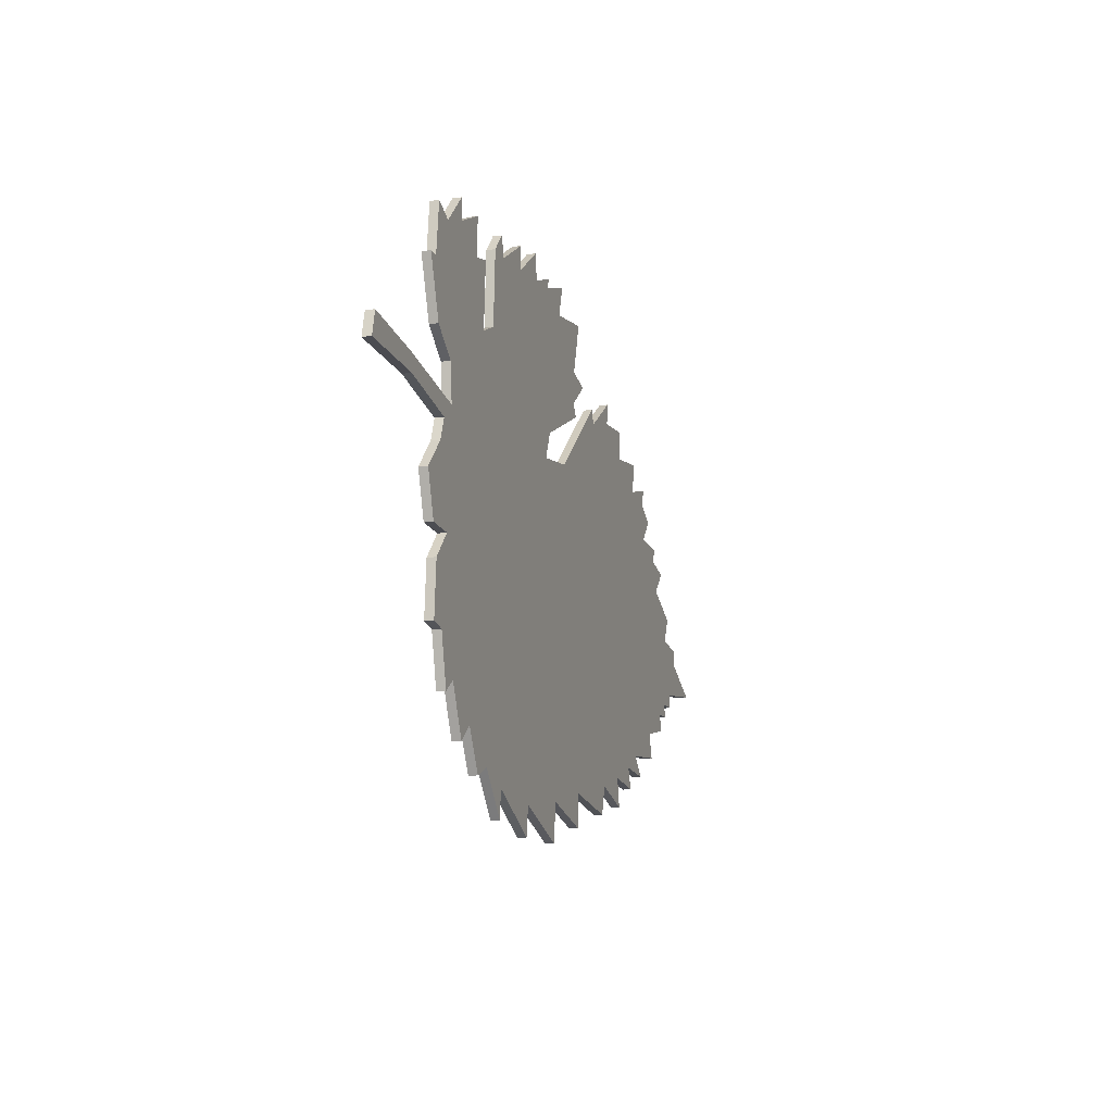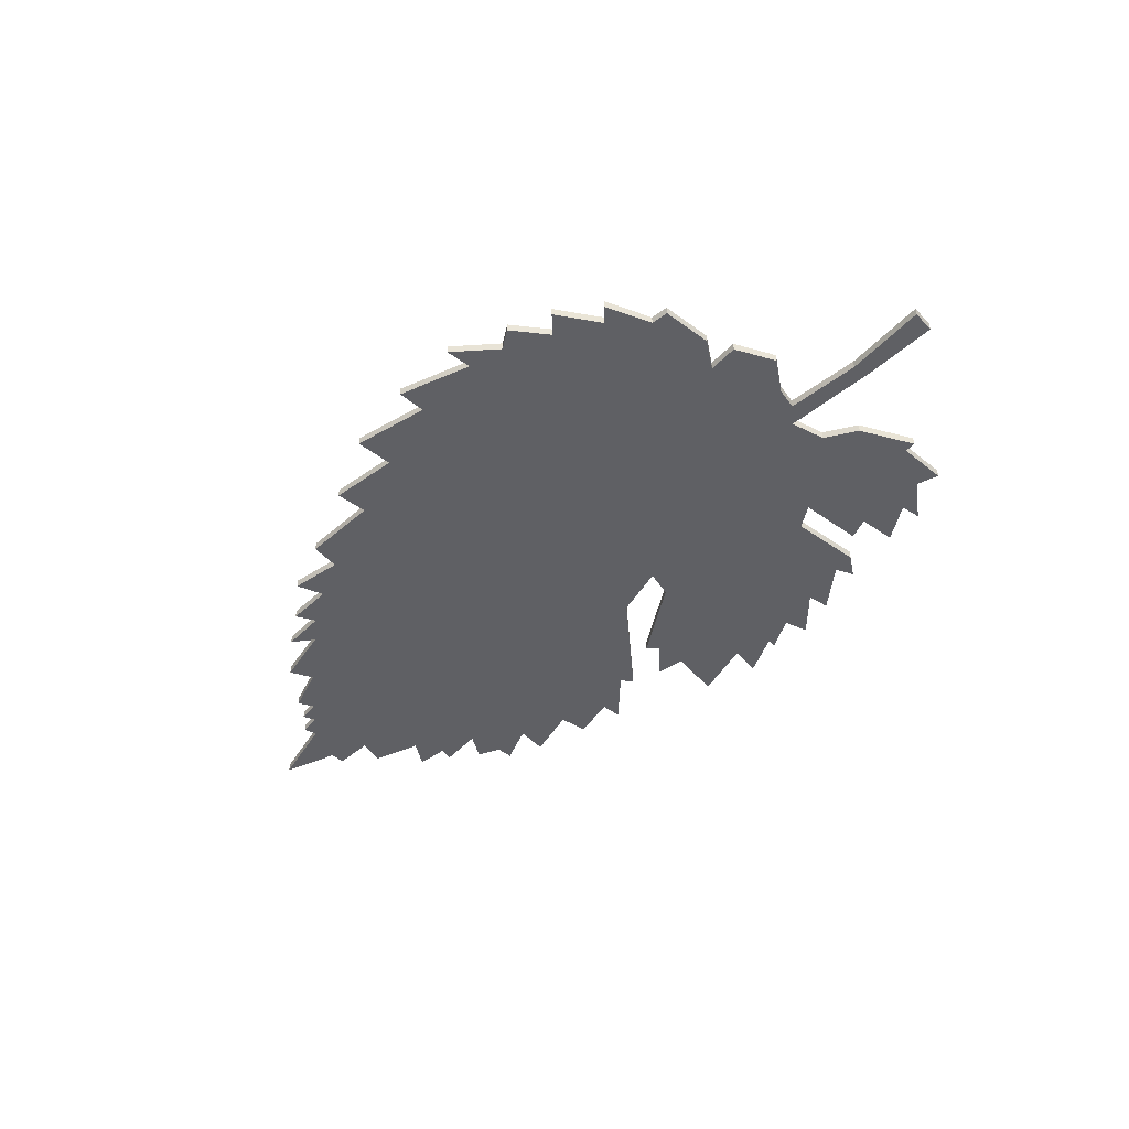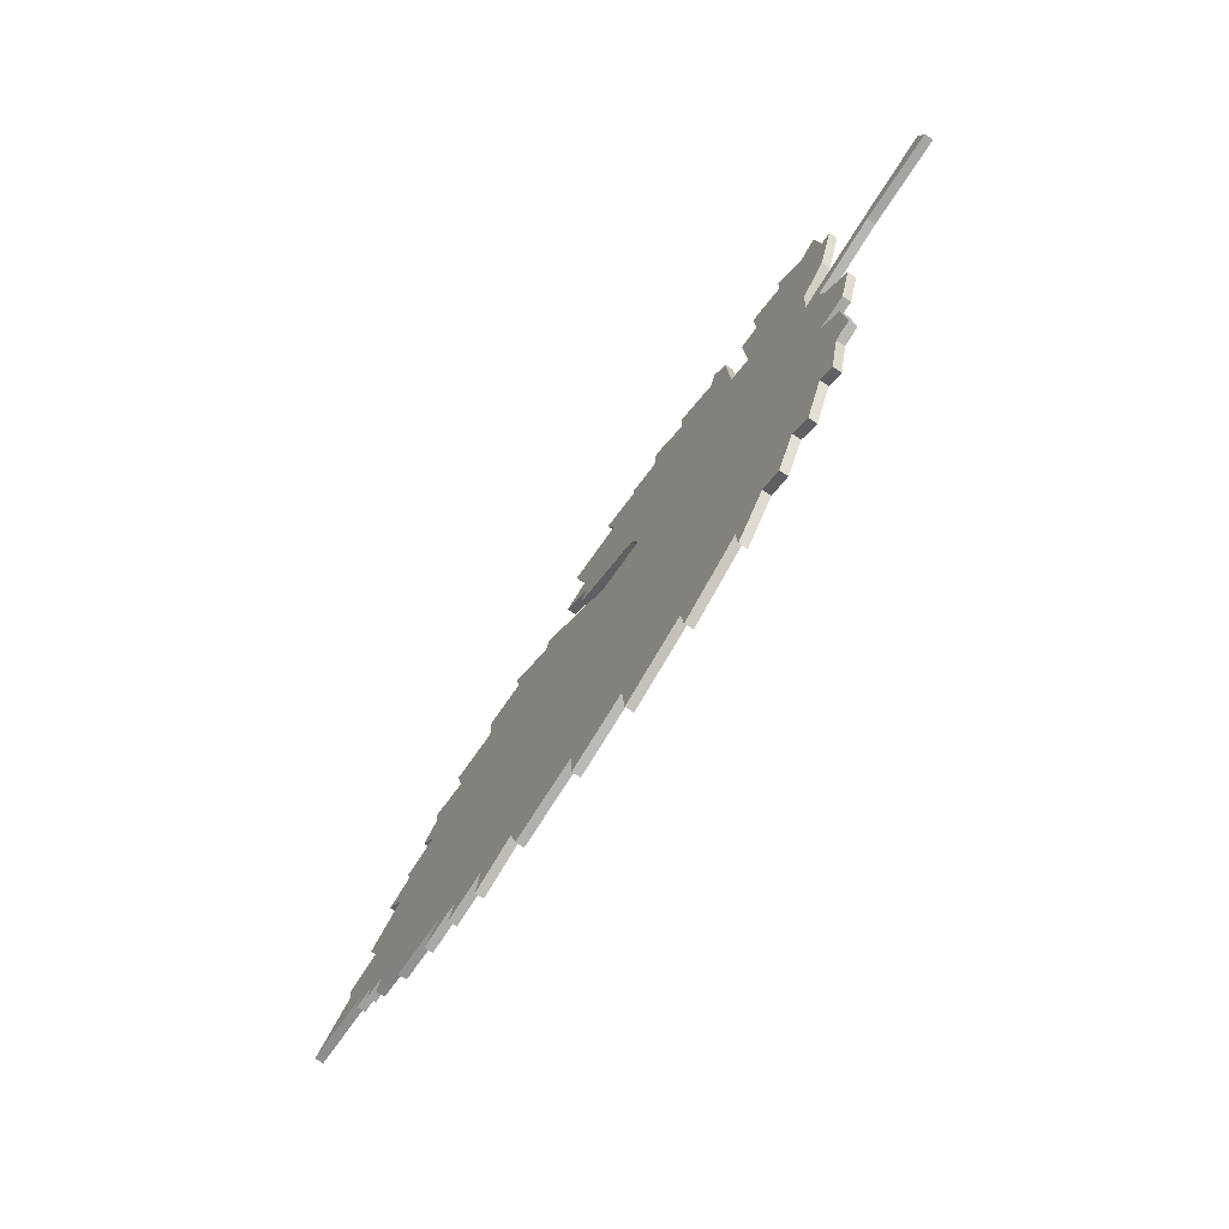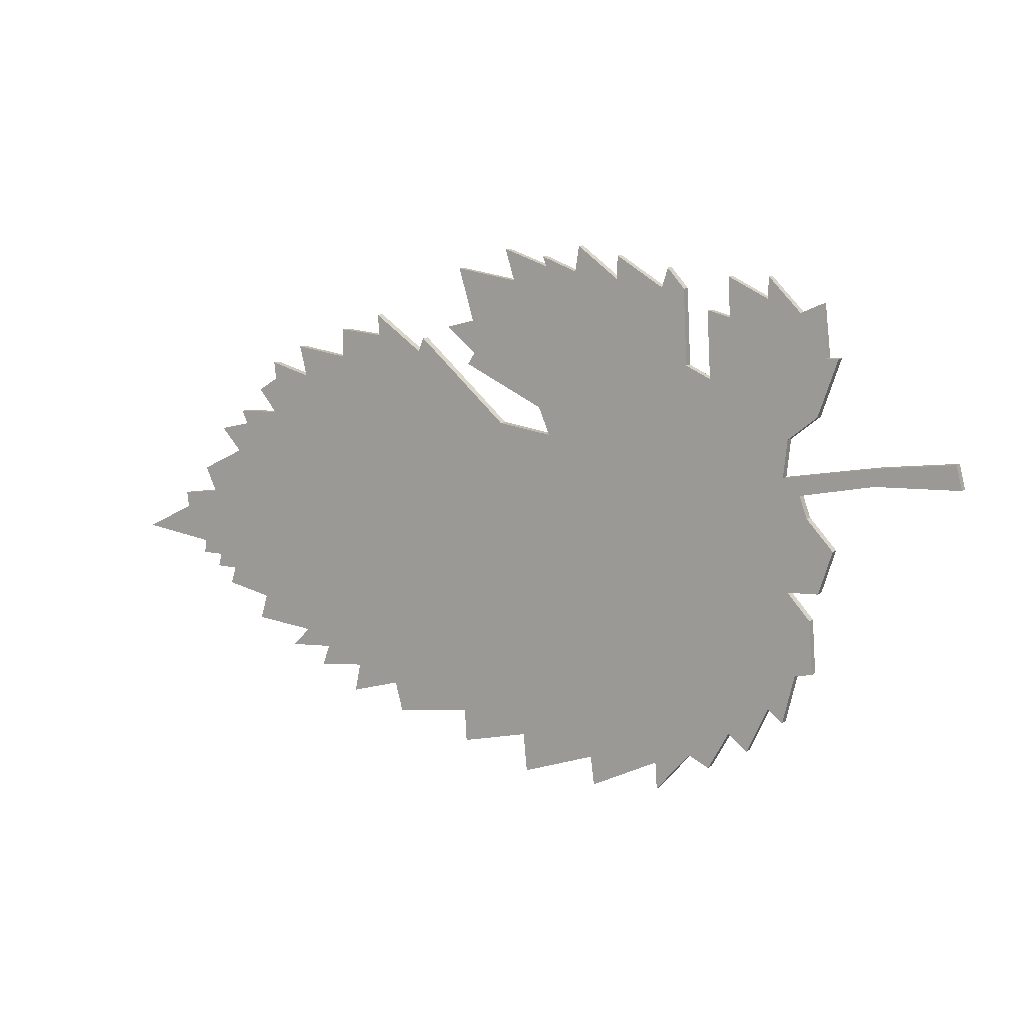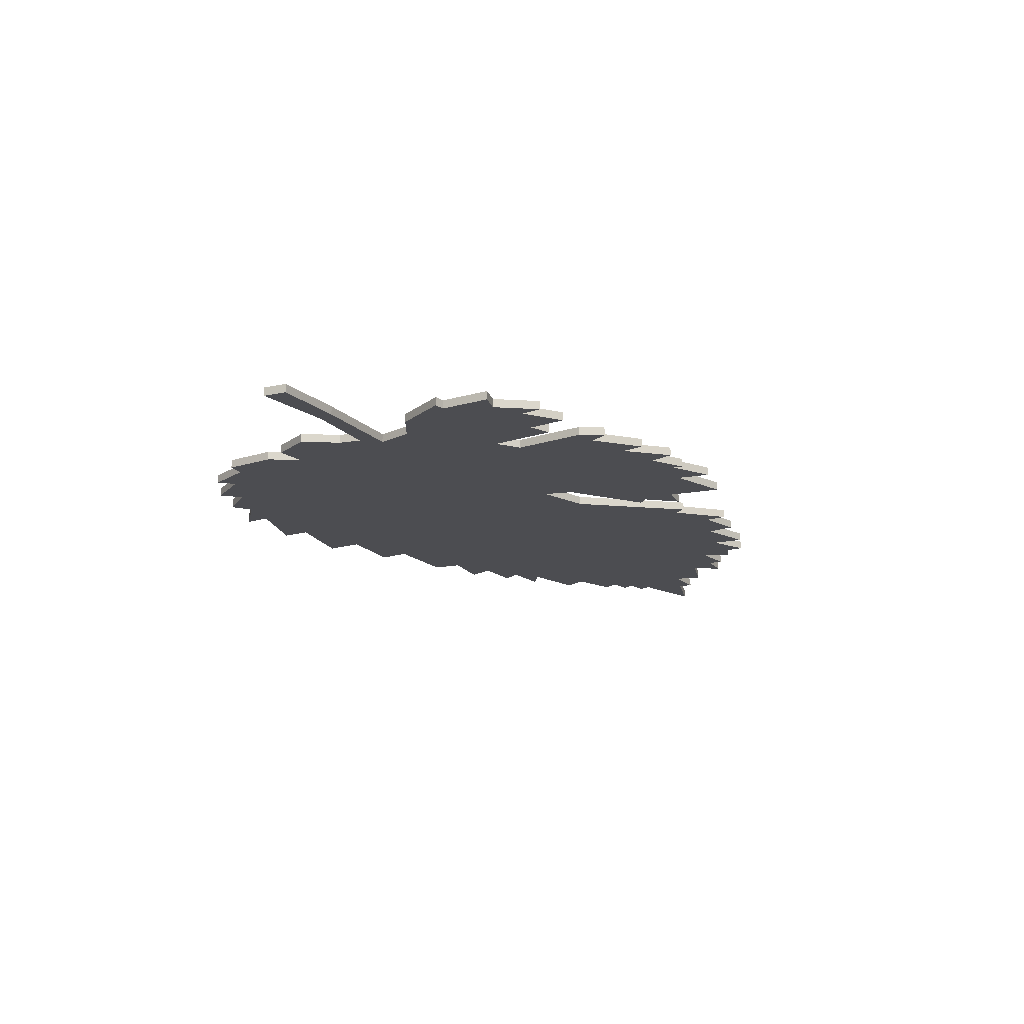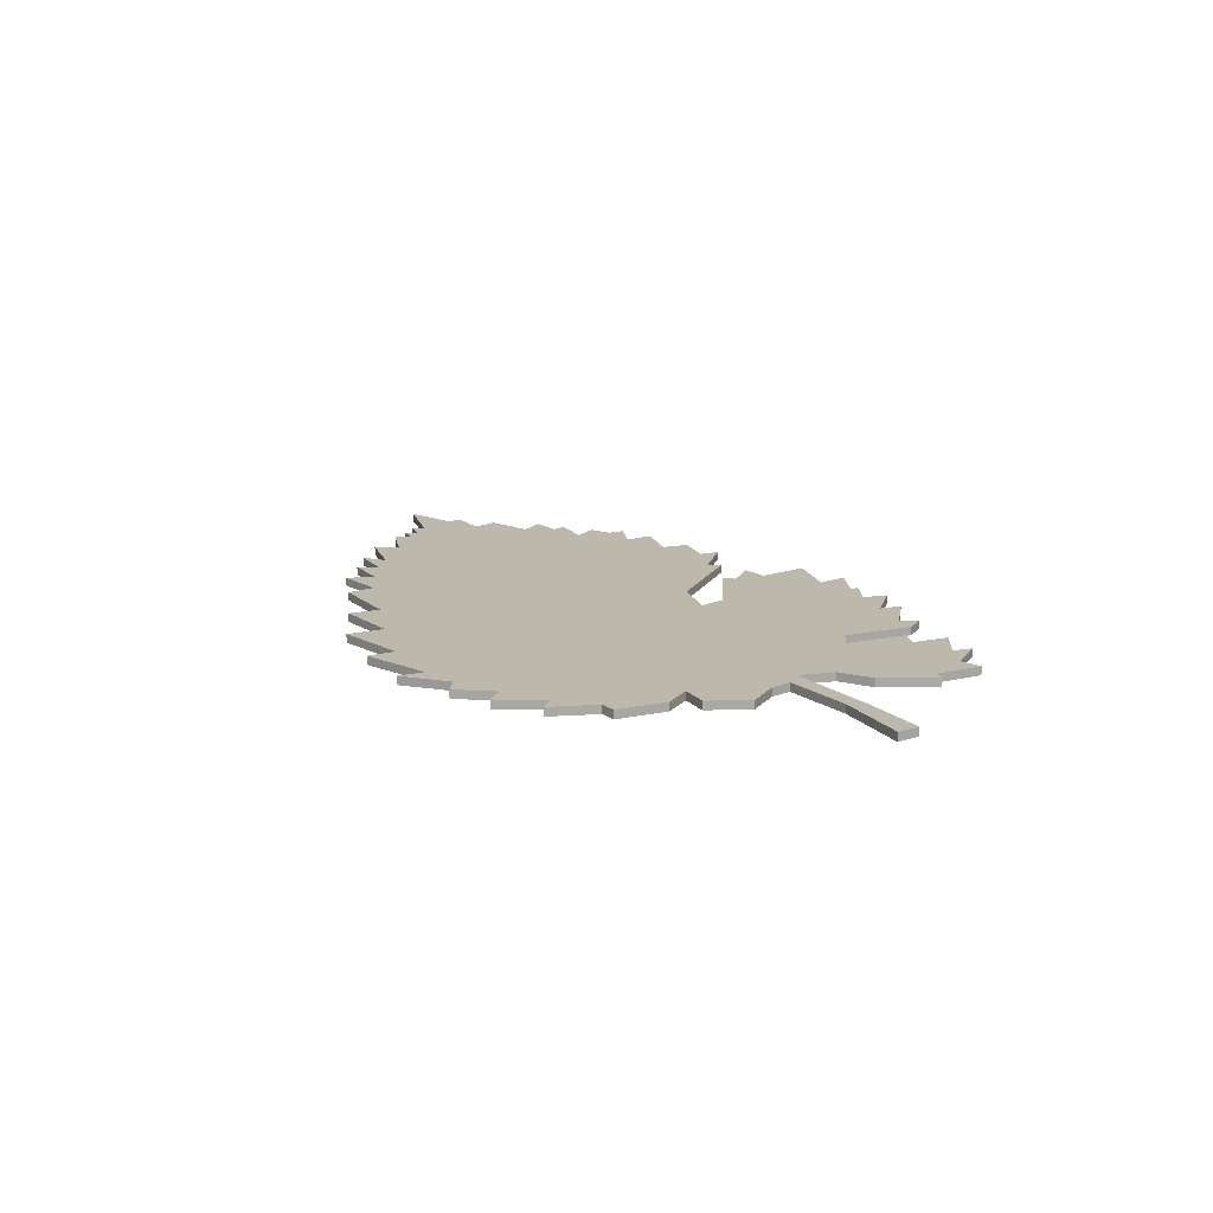
<metadata>
{"format":"obj","ext":"obj","renderer":"f3d","projection":"perspective","resolution":1024,"background":"white","views":[{"elev":-12.9,"azim":-72.4,"up":"+Z"},{"elev":-44.7,"azim":-126.3,"up":"+Y"},{"elev":-71.3,"azim":-123.4,"up":"+Z"},{"elev":11.1,"azim":-149.7,"up":"+Z"},{"elev":-16.2,"azim":-52.1,"up":"+Y"},{"elev":14.7,"azim":-111.5,"up":"+Y"}]}
</metadata>
<code>
g default
v -24.26 0 6.403
v -19.42 0 6.178
v -15.13 0 5.276
v -15.58 0 4.036
v -17.16 0 2.345
v -16.37 0 -0.1348
v -14.57 0 -0.2475
v -15.92 0 -1.713
v -16.15 0 -4.756
v -15.13 0 -4.982
v -14.46 0 -7.8
v -13.55 0 -7.124
v -12.31 0 -9.829
v -11.19 0 -8.927
v -9.948 0 -11.18
v -8.708 0 -10.62
v -6.679 0 -12.99
v -6.566 0 -11.41
v -2.508 0 -13.44
v -2.282 0 -11.75
v 2.114 0 -13.32
v 2.339 0 -11.07
v 6.397 0 -12.08
v 6.51 0 -10.17
v 11.13 0 -10.84
v 11.58 0 -9.153
v 14.63 0 -10.05
v 14.29 0 -8.364
v 17.11 0 -8.702
v 16.66 0 -7.462
v 19.36 0 -7.687
v 18.23 0 -6.56
v 21.95 0 -6.222
v 21.5 0 -4.756
v 24.32 0 -4.193
v 23.98 0 -3.178
v 25.33 0 -3.178
v 25.11 0 -2.389
v 26.46 0 -2.389
v 26.35 0 -1.6
v 30.86 0 -1.037
v 27.7 0 0.5415
v 27.81 0 1.443
v 25.45 0 1.781
v 26.12 0 3.247
v 23.42 0 4.6
v 24.66 0 5.952
v 22.74 0 6.403
v 23.08 0 7.192
v 20.49 0 7.305
v 21.61 0 8.658
v 20.37 0 9.447
v 20.49 0 10.46
v 18.01 0 9.785
v 18.46 0 11.59
v 15.19 0 11.14
v 15.19 0 12.83
v 12.48 0 12.6
v 12.6 0 13.84
v 9.666 0 11.81
v 9.328 0 12.6
v 3.917 0 7.869
v 0.6484 0 7.418
v 1.325 0 8.996
v 6.172 0 11.25
v 5.721 0 11.93
v 7.524 0 13.39
v 5.834 0 13.84
v 6.735 0 16.89
v 3.016 0 16.32
v 3.579 0 18.13
v 0.8738 0 17.22
v 1.099 0 17.79
v -1.042 0 17
v -1.268 0 18.46
v -3.748 0 16.66
v -3.748 0 18.01
v -6.566 0 16.32
v -6.904 0 17.45
v -7.919 0 16.32
v -8.144 0 12.04
v -9.609 0 11.36
v -9.384 0 15.2
v -10.74 0 14.86
v -10.62 0 17.11
v -12.99 0 15.98
v -12.99 0 17.22
v -14.91 0 15.31
v -16.15 0 15.87
v -16.49 0 12.94
v -17.16 0 12.94
v -16.03 0 9.672
v -14.34 0 8.319
v -14.12 0 6.178
v -19.64 0 7.192
v -23.93 0 7.756
v 30.86 0.4941 -1.037
v 27.7 0.4941 0.5415
v 26.35 0.4941 -1.6
v 19.36 0.4941 -7.687
v 18.23 0.4941 -6.56
v 16.66 0.4941 -7.462
v -6.679 0.4941 -12.99
v -6.566 0.4941 -11.41
v -8.708 0.4941 -10.62
v -12.99 0.4941 17.22
v -14.91 0.4941 15.31
v -12.99 0.4941 15.98
v 1.099 0.4941 17.79
v -1.042 0.4941 17
v 0.8738 0.4941 17.22
v 12.6 0.4941 13.84
v 9.666 0.4941 11.81
v 12.48 0.4941 12.6
v 7.524 0.4941 13.39
v 5.834 0.4941 13.84
v 5.721 0.4941 11.93
v 3.579 0.4941 18.13
v 3.016 0.4941 16.32
v -3.748 0.4941 18.01
v -6.566 0.4941 16.32
v -3.748 0.4941 16.66
v -6.904 0.4941 17.45
v -7.919 0.4941 16.32
v 24.66 0.4941 5.952
v 22.74 0.4941 6.403
v 23.42 0.4941 4.6
v -10.62 0.4941 17.11
v -10.74 0.4941 14.86
v 14.63 0.4941 -10.05
v 14.29 0.4941 -8.364
v 11.58 0.4941 -9.153
v 17.11 0.4941 -8.702
v -1.268 0.4941 18.46
v 6.735 0.4941 16.89
v -14.46 0.4941 -7.8
v -13.55 0.4941 -7.124
v -15.13 0.4941 -4.982
v 23.08 0.4941 7.192
v 20.49 0.4941 7.305
v 20.49 0.4941 10.46
v 18.01 0.4941 9.785
v 20.37 0.4941 9.447
v 18.46 0.4941 11.59
v 15.19 0.4941 11.14
v -2.508 0.4941 -13.44
v -2.282 0.4941 -11.75
v -17.16 0.4941 12.94
v -16.03 0.4941 9.672
v -16.49 0.4941 12.94
v 9.328 0.4941 12.6
v 3.917 0.4941 7.869
v -9.384 0.4941 15.2
v -9.609 0.4941 11.36
v -16.15 0.4941 15.87
v 25.33 0.4941 -3.178
v 25.11 0.4941 -2.389
v 23.98 0.4941 -3.178
v -12.31 0.4941 -9.829
v -11.19 0.4941 -8.927
v 2.114 0.4941 -13.32
v 2.339 0.4941 -11.07
v -24.26 0.4941 6.403
v -19.42 0.4941 6.178
v -23.93 0.4941 7.756
v -19.64 0.4941 7.192
v -14.12 0.4941 6.178
v -15.13 0.4941 5.276
v 21.95 0.4941 -6.222
v 21.5 0.4941 -4.756
v 6.397 0.4941 -12.08
v 6.51 0.4941 -10.17
v 26.46 0.4941 -2.389
v 21.61 0.4941 8.658
v 6.172 0.4941 11.25
v 1.325 0.4941 8.996
v 24.32 0.4941 -4.193
v 15.19 0.4941 12.83
v 27.81 0.4941 1.443
v 25.45 0.4941 1.781
v 26.12 0.4941 3.247
v -8.144 0.4941 12.04
v -9.948 0.4941 -11.18
v 11.13 0.4941 -10.84
v -16.15 0.4941 -4.756
v -15.92 0.4941 -1.713
v -16.37 0.4941 -0.1348
v -14.57 0.4941 -0.2475
v -17.16 0.4941 2.345
v -15.58 0.4941 4.036
v 0.6484 0.4941 7.418
v -14.34 0.4941 8.319
g leaf8:polySurface1
f 97 98 99
f 100 101 102
f 103 104 105
f 106 107 108
f 109 110 111
f 112 113 114
f 115 116 117
f 118 111 119
f 120 121 122
f 123 124 121
f 125 126 127
f 128 108 129
f 130 131 132
f 133 102 131
f 134 122 110
f 135 119 116
f 136 137 138
f 139 140 126
f 141 142 143
f 144 145 142
f 146 147 104
f 148 149 150
f 151 152 113
f 153 129 154
f 155 150 107
f 156 157 158
f 159 160 137
f 161 162 147
f 163 164 165
f 165 164 166
f 166 164 167
f 164 168 167
f 169 170 101
f 171 172 162
f 173 99 157
f 174 143 140
f 175 117 176
f 177 158 170
f 178 114 145
f 179 180 98
f 98 180 99
f 181 127 180
f 124 182 121
f 183 105 160
f 184 132 172
f 185 138 186
f 143 142 140
f 99 180 157
f 187 188 189
f 189 188 190
f 121 182 122
f 186 138 188
f 117 116 176
f 116 119 176
f 119 111 176
f 111 110 176
f 110 122 176
f 122 182 176
f 176 182 191
f 157 180 158
f 126 140 127
f 114 113 145
f 129 108 154
f 108 107 154
f 107 150 154
f 150 149 154
f 149 192 154
f 192 167 154
f 190 188 168
f 137 160 138
f 104 147 105
f 142 145 140
f 162 172 147
f 132 131 172
f 102 101 131
f 170 158 101
f 168 188 167
f 138 160 188
f 180 127 158
f 158 127 101
f 127 140 101
f 140 145 101
f 101 145 131
f 145 113 131
f 113 152 131
f 131 152 172
f 152 191 172
f 172 191 147
f 147 191 105
f 105 191 160
f 160 191 188
f 188 191 167
f 182 154 191
f 191 154 167
f 41 40 42
f 31 30 32
f 17 16 18
f 87 86 88
f 73 72 74
f 59 58 60
f 67 66 68
f 71 70 72
f 77 76 78
f 79 78 80
f 47 46 48
f 85 84 86
f 27 26 28
f 29 28 30
f 75 74 76
f 69 68 70
f 11 10 12
f 49 48 50
f 53 52 54
f 55 54 56
f 19 18 20
f 91 90 92
f 61 60 62
f 83 82 84
f 89 88 90
f 37 36 38
f 13 12 14
f 21 20 22
f 1 96 2
f 96 95 2
f 95 94 2
f 2 94 3
f 33 32 34
f 23 22 24
f 39 38 40
f 51 50 52
f 65 64 66
f 35 34 36
f 57 56 58
f 43 42 44
f 42 40 44
f 45 44 46
f 80 78 81
f 15 14 16
f 25 24 26
f 9 8 10
f 52 50 54
f 40 38 44
f 6 5 7
f 5 4 7
f 78 76 81
f 8 7 10
f 66 64 68
f 68 64 70
f 70 64 72
f 72 64 74
f 74 64 76
f 76 64 81
f 64 63 81
f 38 36 44
f 48 46 50
f 58 56 60
f 84 82 86
f 86 82 88
f 88 82 90
f 90 82 92
f 92 82 93
f 93 82 94
f 4 3 7
f 12 10 14
f 18 16 20
f 54 50 56
f 22 20 24
f 26 24 28
f 30 28 32
f 34 32 36
f 3 94 7
f 10 7 14
f 44 36 46
f 36 32 46
f 46 32 50
f 50 32 56
f 32 28 56
f 56 28 60
f 60 28 62
f 28 24 62
f 62 24 63
f 24 20 63
f 20 16 63
f 16 14 63
f 14 7 63
f 7 94 63
f 81 63 82
f 63 94 82
f 41 42 97
f 97 42 98
f 40 41 99
f 99 41 97
f 31 32 100
f 100 32 101
f 30 31 102
f 102 31 100
f 17 18 103
f 103 18 104
f 16 17 105
f 105 17 103
f 87 88 106
f 106 88 107
f 86 87 108
f 108 87 106
f 73 74 109
f 109 74 110
f 72 73 111
f 111 73 109
f 59 60 112
f 112 60 113
f 58 59 114
f 114 59 112
f 67 68 115
f 115 68 116
f 66 67 117
f 117 67 115
f 71 72 118
f 118 72 111
f 70 71 119
f 119 71 118
f 77 78 120
f 120 78 121
f 76 77 122
f 122 77 120
f 79 80 123
f 123 80 124
f 78 79 121
f 121 79 123
f 47 48 125
f 125 48 126
f 46 47 127
f 127 47 125
f 85 86 128
f 128 86 108
f 84 85 129
f 129 85 128
f 27 28 130
f 130 28 131
f 26 27 132
f 132 27 130
f 29 30 133
f 133 30 102
f 28 29 131
f 131 29 133
f 75 76 134
f 134 76 122
f 74 75 110
f 110 75 134
f 69 70 135
f 135 70 119
f 68 69 116
f 116 69 135
f 11 12 136
f 136 12 137
f 10 11 138
f 138 11 136
f 49 50 139
f 139 50 140
f 48 49 126
f 126 49 139
f 53 54 141
f 141 54 142
f 52 53 143
f 143 53 141
f 55 56 144
f 144 56 145
f 54 55 142
f 142 55 144
f 19 20 146
f 146 20 147
f 18 19 104
f 104 19 146
f 91 92 148
f 148 92 149
f 90 91 150
f 150 91 148
f 61 62 151
f 151 62 152
f 60 61 113
f 113 61 151
f 83 84 153
f 153 84 129
f 82 83 154
f 154 83 153
f 89 90 155
f 155 90 150
f 88 89 107
f 107 89 155
f 37 38 156
f 156 38 157
f 36 37 158
f 158 37 156
f 13 14 159
f 159 14 160
f 12 13 137
f 137 13 159
f 21 22 161
f 161 22 162
f 20 21 147
f 147 21 161
f 1 2 163
f 163 2 164
f 96 1 165
f 165 1 163
f 95 96 166
f 166 96 165
f 94 95 167
f 167 95 166
f 2 3 164
f 164 3 168
f 33 34 169
f 169 34 170
f 32 33 101
f 101 33 169
f 23 24 171
f 171 24 172
f 22 23 162
f 162 23 171
f 39 40 173
f 173 40 99
f 38 39 157
f 157 39 173
f 51 52 174
f 174 52 143
f 50 51 140
f 140 51 174
f 65 66 175
f 175 66 117
f 64 65 176
f 176 65 175
f 35 36 177
f 177 36 158
f 34 35 170
f 170 35 177
f 57 58 178
f 178 58 114
f 56 57 145
f 145 57 178
f 43 44 179
f 179 44 180
f 42 43 98
f 98 43 179
f 45 46 181
f 181 46 127
f 44 45 180
f 180 45 181
f 80 81 124
f 124 81 182
f 15 16 183
f 183 16 105
f 14 15 160
f 160 15 183
f 25 26 184
f 184 26 132
f 24 25 172
f 172 25 184
f 9 10 185
f 185 10 138
f 8 9 186
f 186 9 185
f 6 7 187
f 187 7 188
f 5 6 189
f 189 6 187
f 4 5 190
f 190 5 189
f 7 8 188
f 188 8 186
f 63 64 191
f 191 64 176
f 92 93 149
f 149 93 192
f 93 94 192
f 192 94 167
f 3 4 168
f 168 4 190
f 62 63 152
f 152 63 191
f 81 82 182
f 182 82 154

</code>
